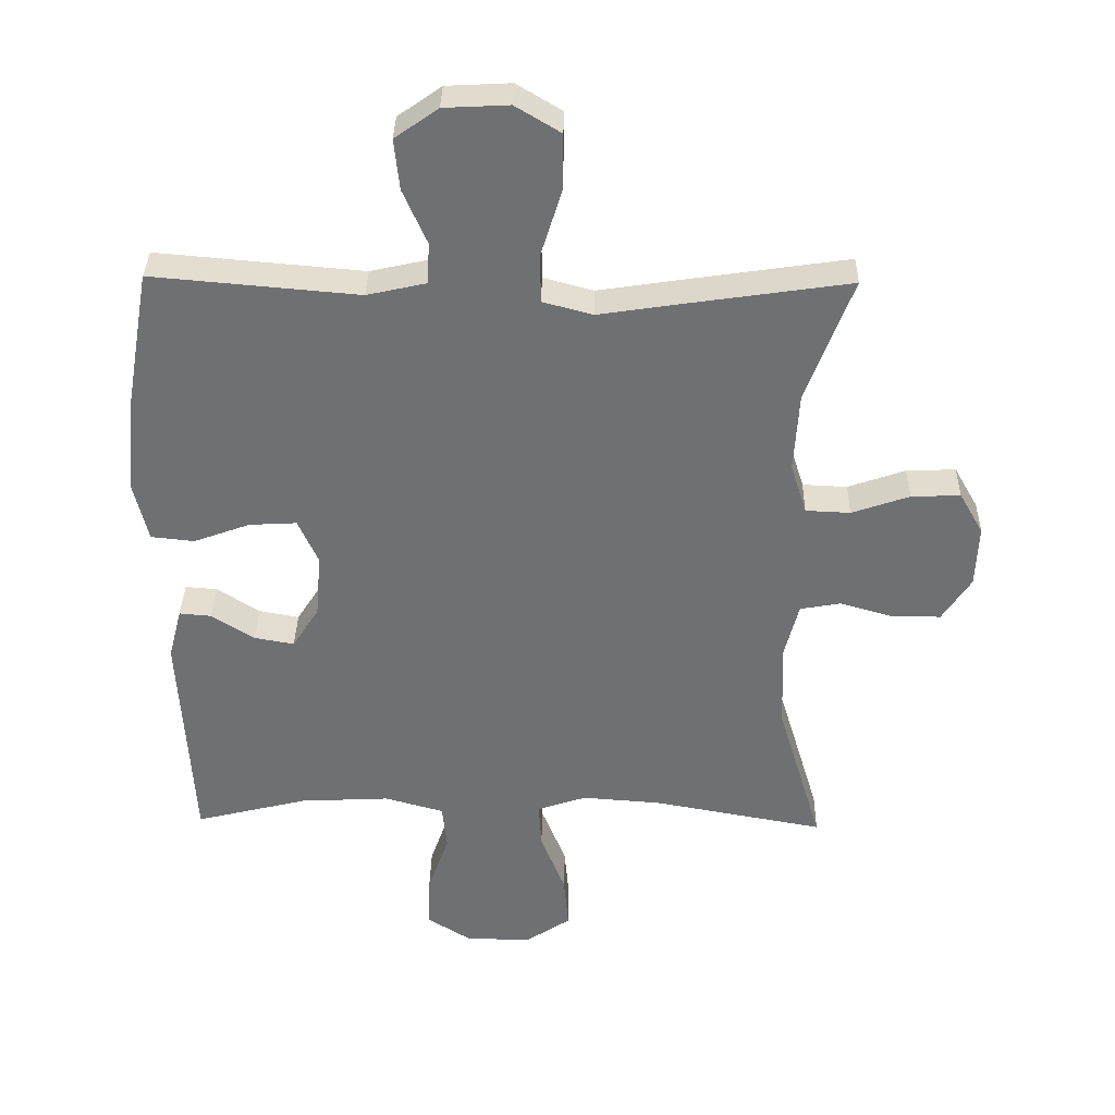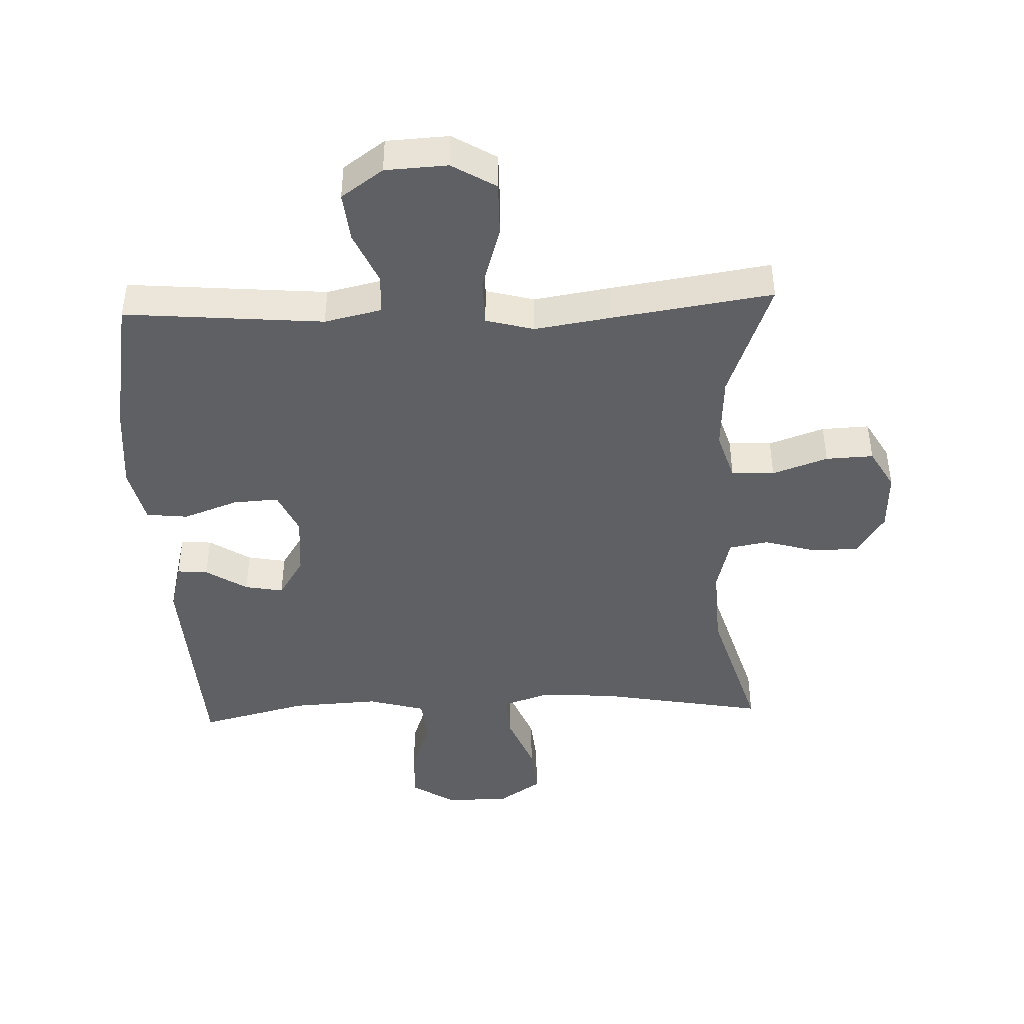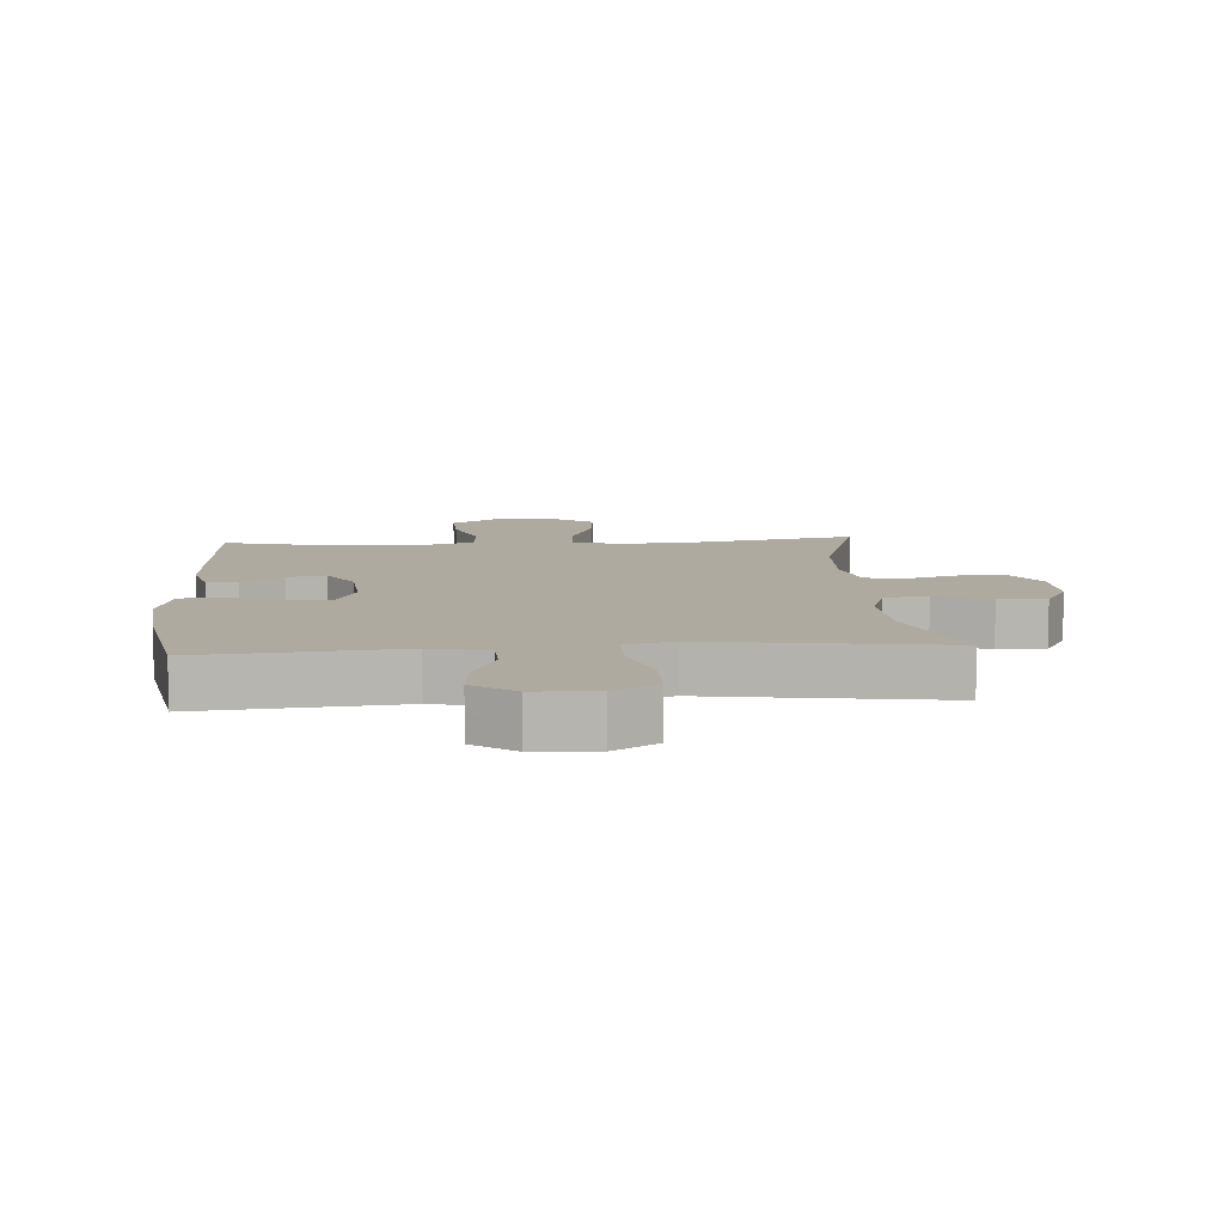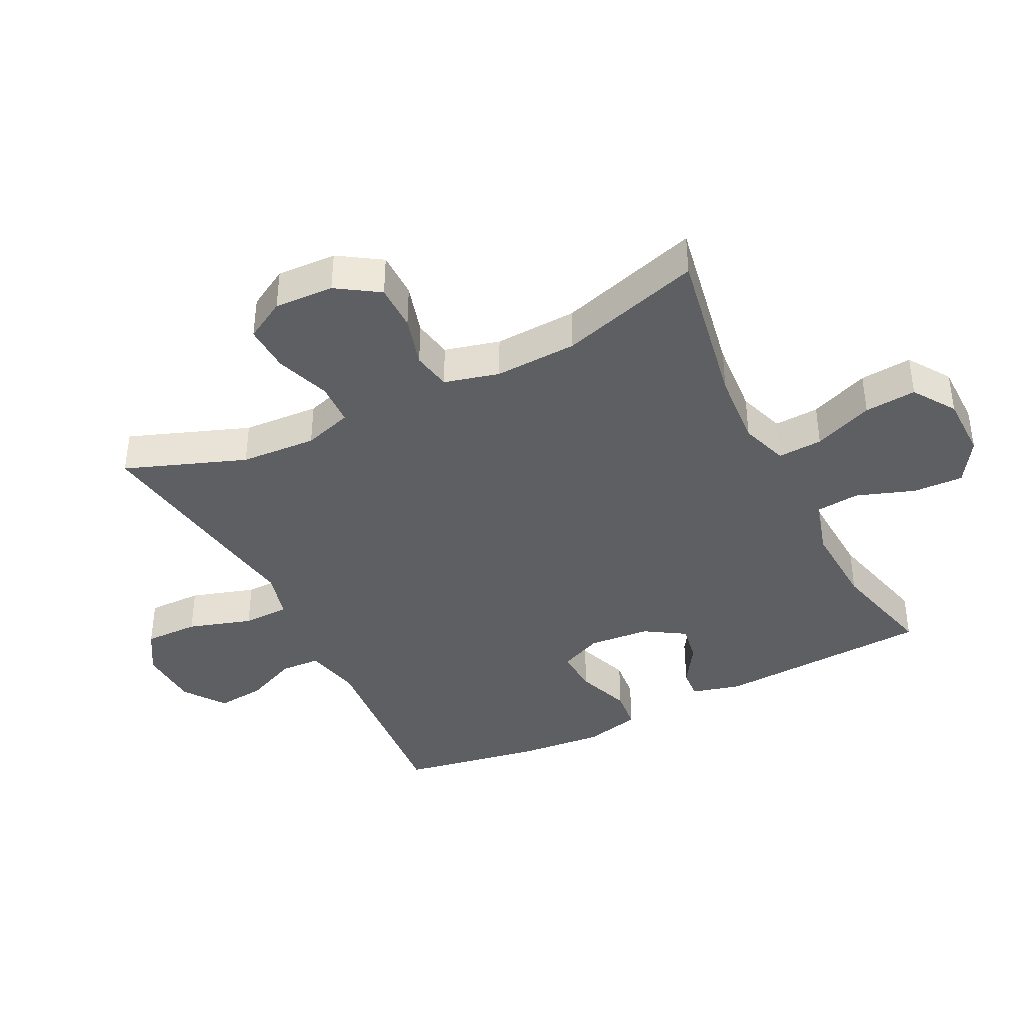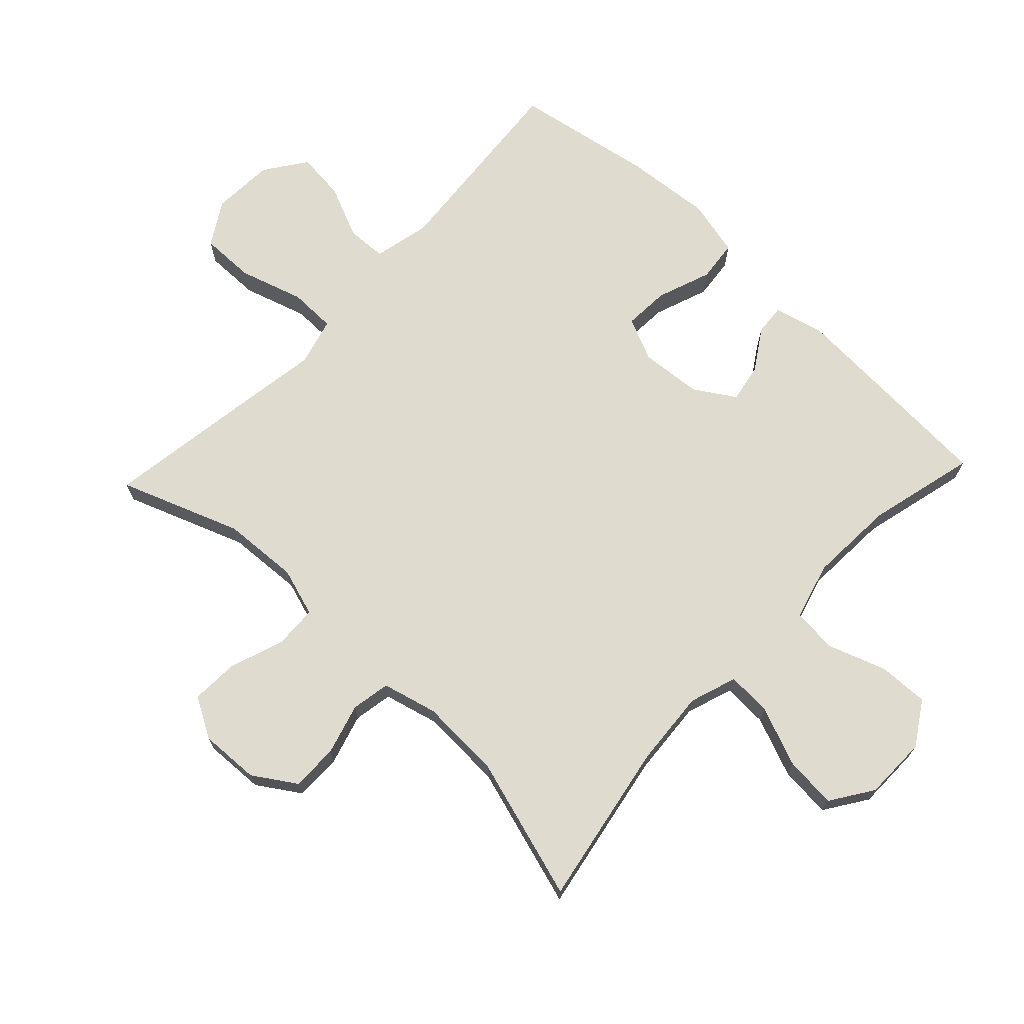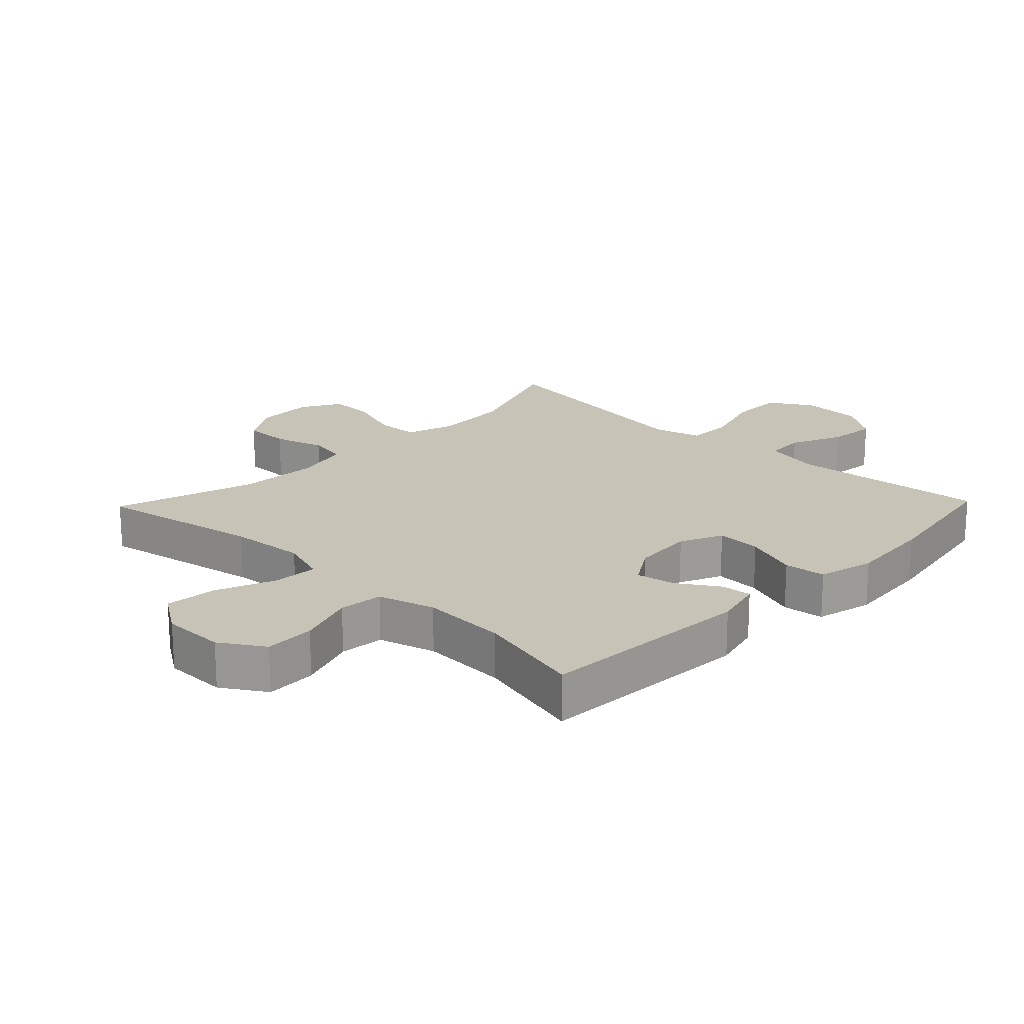
<metadata>
{"format":"obj","ext":"obj","renderer":"f3d","projection":"perspective","resolution":1024,"background":"white","views":[{"elev":35.0,"azim":1.1,"up":"+Z"},{"elev":-43.9,"azim":2.3,"up":"+Y"},{"elev":9.4,"azim":-4.1,"up":"+Y"},{"elev":-39.7,"azim":116.6,"up":"+Y"},{"elev":70.3,"azim":133.4,"up":"+Y"},{"elev":19.6,"azim":-136.1,"up":"+Y"}]}
</metadata>
<code>
v -0.5 0.07 -0.5
v -0.519 0.07 -0.162
v -0.499 0.07 -0.085
v -0.451 0.07 -0.089
v -0.387 0.07 -0.13
v -0.327 0.07 -0.141
v -0.287 0.07 -0.078
v -0.279 0.07 0.018
v -0.309 0.07 0.085
v -0.38 0.07 0.081
v -0.465 0.07 0.05
v -0.53 0.07 0.057
v -0.551 0.07 0.146
v -0.539 0.07 0.28
v -0.5 0.07 0.5
v -0.19 0.07 0.473
v -0.101 0.07 0.493
v -0.098 0.07 0.555
v -0.134 0.07 0.637
v -0.142 0.07 0.713
v -0.077 0.07 0.759
v 0.02 0.07 0.764
v 0.088 0.07 0.723
v 0.087 0.07 0.638
v 0.056 0.07 0.538
v 0.057 0.07 0.465
v 0.132 0.07 0.445
v 0.249 0.07 0.463
v 0.5 0.07 0.5
v 0.43 0.07 0.312
v 0.423 0.07 0.193
v 0.447 0.07 0.117
v 0.514 0.07 0.114
v 0.6 0.07 0.144
v 0.674 0.07 0.147
v 0.71 0.07 0.084
v 0.706 0.07 -0.009
v 0.663 0.07 -0.075
v 0.59 0.07 -0.075
v 0.51 0.07 -0.052
v 0.449 0.07 -0.063
v 0.427 0.07 -0.149
v 0.433 0.07 -0.278
v 0.5 0.07 -0.5
v 0.243 0.07 -0.453
v 0.124 0.07 -0.444
v 0.05 0.07 -0.469
v 0.054 0.07 -0.539
v 0.091 0.07 -0.632
v 0.098 0.07 -0.713
v 0.032 0.07 -0.757
v -0.067 0.07 -0.758
v -0.135 0.07 -0.715
v -0.132 0.07 -0.636
v -0.1 0.07 -0.545
v -0.107 0.07 -0.476
v -0.196 0.07 -0.451
v -0.331 0.07 -0.458
v -0.5 0 -0.5
v -0.519 0 -0.162
v -0.499 0 -0.085
v -0.451 0 -0.089
v -0.387 0 -0.13
v -0.327 0 -0.141
v -0.287 0 -0.078
v -0.279 0 0.018
v -0.309 0 0.085
v -0.38 0 0.081
v -0.465 0 0.05
v -0.53 0 0.057
v -0.551 0 0.146
v -0.539 0 0.28
v -0.5 0 0.5
v -0.19 0 0.473
v -0.101 0 0.493
v -0.098 0 0.555
v -0.134 0 0.637
v -0.142 0 0.713
v -0.077 0 0.759
v 0.02 0 0.764
v 0.088 0 0.723
v 0.087 0 0.638
v 0.056 0 0.538
v 0.057 0 0.465
v 0.132 0 0.445
v 0.249 0 0.463
v 0.5 0 0.5
v 0.43 0 0.312
v 0.423 0 0.193
v 0.447 0 0.117
v 0.514 0 0.114
v 0.6 0 0.144
v 0.674 0 0.147
v 0.71 0 0.084
v 0.706 0 -0.009
v 0.663 0 -0.075
v 0.59 0 -0.075
v 0.51 0 -0.052
v 0.449 0 -0.063
v 0.427 0 -0.149
v 0.433 0 -0.278
v 0.5 0 -0.5
v 0.243 0 -0.453
v 0.124 0 -0.444
v 0.05 0 -0.469
v 0.054 0 -0.539
v 0.091 0 -0.632
v 0.098 0 -0.713
v 0.032 0 -0.757
v -0.067 0 -0.758
v -0.135 0 -0.715
v -0.132 0 -0.636
v -0.1 0 -0.545
v -0.107 0 -0.476
v -0.196 0 -0.451
v -0.331 0 -0.458
f 53 54 55
f 52 53 55
f 51 52 55
f 50 51 55
f 49 50 55
f 48 49 55
f 47 48 55 56
f 46 47 56 57
f 43 44 45
f 42 43 45 46
f 41 42 46 57
f 38 39 40
f 37 38 40
f 36 37 40
f 35 36 40
f 34 35 40
f 33 34 40
f 32 33 40 41
f 41 57 58
f 32 41 58
f 31 32 58
f 27 28 29 30
f 31 58 1
f 30 31 1
f 27 30 1
f 26 27 1
f 23 24 25
f 22 23 25
f 21 22 25
f 20 21 25
f 19 20 25
f 18 19 25
f 14 15 16
f 13 14 16
f 12 13 16
f 11 12 16
f 10 11 16
f 9 10 16 17
f 8 9 17
f 7 8 17
f 3 4 5
f 2 3 5
f 1 2 5
f 1 5 6
f 17 18 25 26
f 7 17 26
f 7 26 1
f 1 6 7
f 113 112 111
f 113 111 110
f 113 110 109
f 113 109 108
f 113 108 107
f 113 107 106
f 114 113 106 105
f 115 114 105 104
f 103 102 101
f 104 103 101 100
f 115 104 100 99
f 98 97 96
f 98 96 95
f 98 95 94
f 98 94 93
f 98 93 92
f 98 92 91
f 99 98 91 90
f 116 115 99
f 116 99 90
f 116 90 89
f 88 87 86 85
f 59 116 89
f 59 89 88
f 59 88 85
f 59 85 84
f 83 82 81
f 83 81 80
f 83 80 79
f 83 79 78
f 83 78 77
f 83 77 76
f 74 73 72
f 74 72 71
f 74 71 70
f 74 70 69
f 74 69 68
f 75 74 68 67
f 75 67 66
f 75 66 65
f 63 62 61
f 63 61 60
f 63 60 59
f 64 63 59
f 84 83 76 75
f 84 75 65
f 59 84 65
f 65 64 59
f 1 59 60 2
f 2 60 61 3
f 3 61 62 4
f 4 62 63 5
f 5 63 64 6
f 6 64 65 7
f 7 65 66 8
f 8 66 67 9
f 9 67 68 10
f 10 68 69 11
f 11 69 70 12
f 12 70 71 13
f 13 71 72 14
f 14 72 73 15
f 15 73 74 16
f 16 74 75 17
f 17 75 76 18
f 18 76 77 19
f 19 77 78 20
f 20 78 79 21
f 21 79 80 22
f 22 80 81 23
f 23 81 82 24
f 24 82 83 25
f 25 83 84 26
f 26 84 85 27
f 27 85 86 28
f 28 86 87 29
f 29 87 88 30
f 30 88 89 31
f 31 89 90 32
f 32 90 91 33
f 33 91 92 34
f 34 92 93 35
f 35 93 94 36
f 36 94 95 37
f 37 95 96 38
f 38 96 97 39
f 39 97 98 40
f 40 98 99 41
f 41 99 100 42
f 42 100 101 43
f 43 101 102 44
f 44 102 103 45
f 45 103 104 46
f 46 104 105 47
f 47 105 106 48
f 48 106 107 49
f 49 107 108 50
f 50 108 109 51
f 51 109 110 52
f 52 110 111 53
f 53 111 112 54
f 54 112 113 55
f 55 113 114 56
f 56 114 115 57
f 57 115 116 58
f 58 116 59 1

</code>
